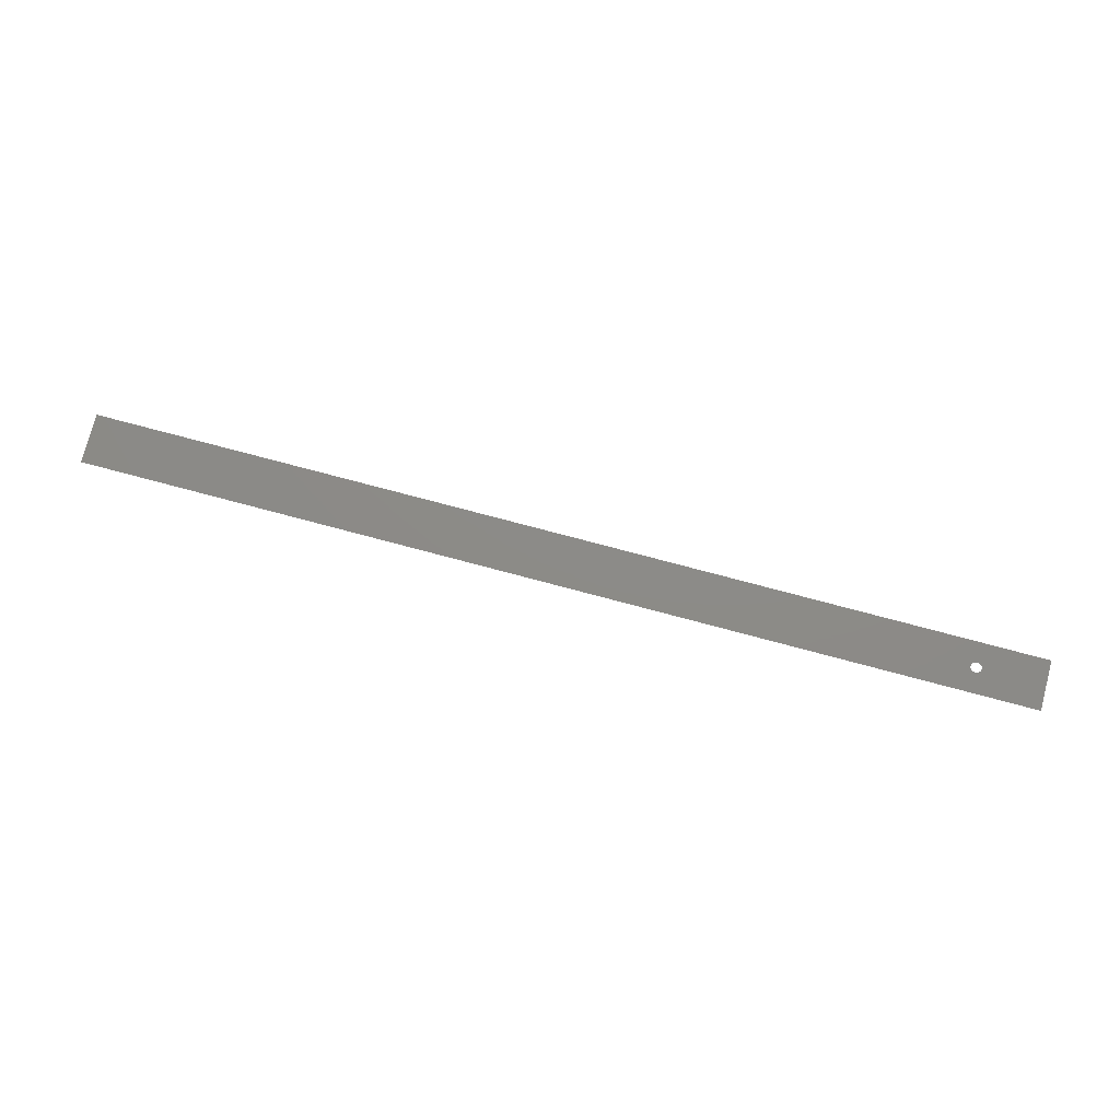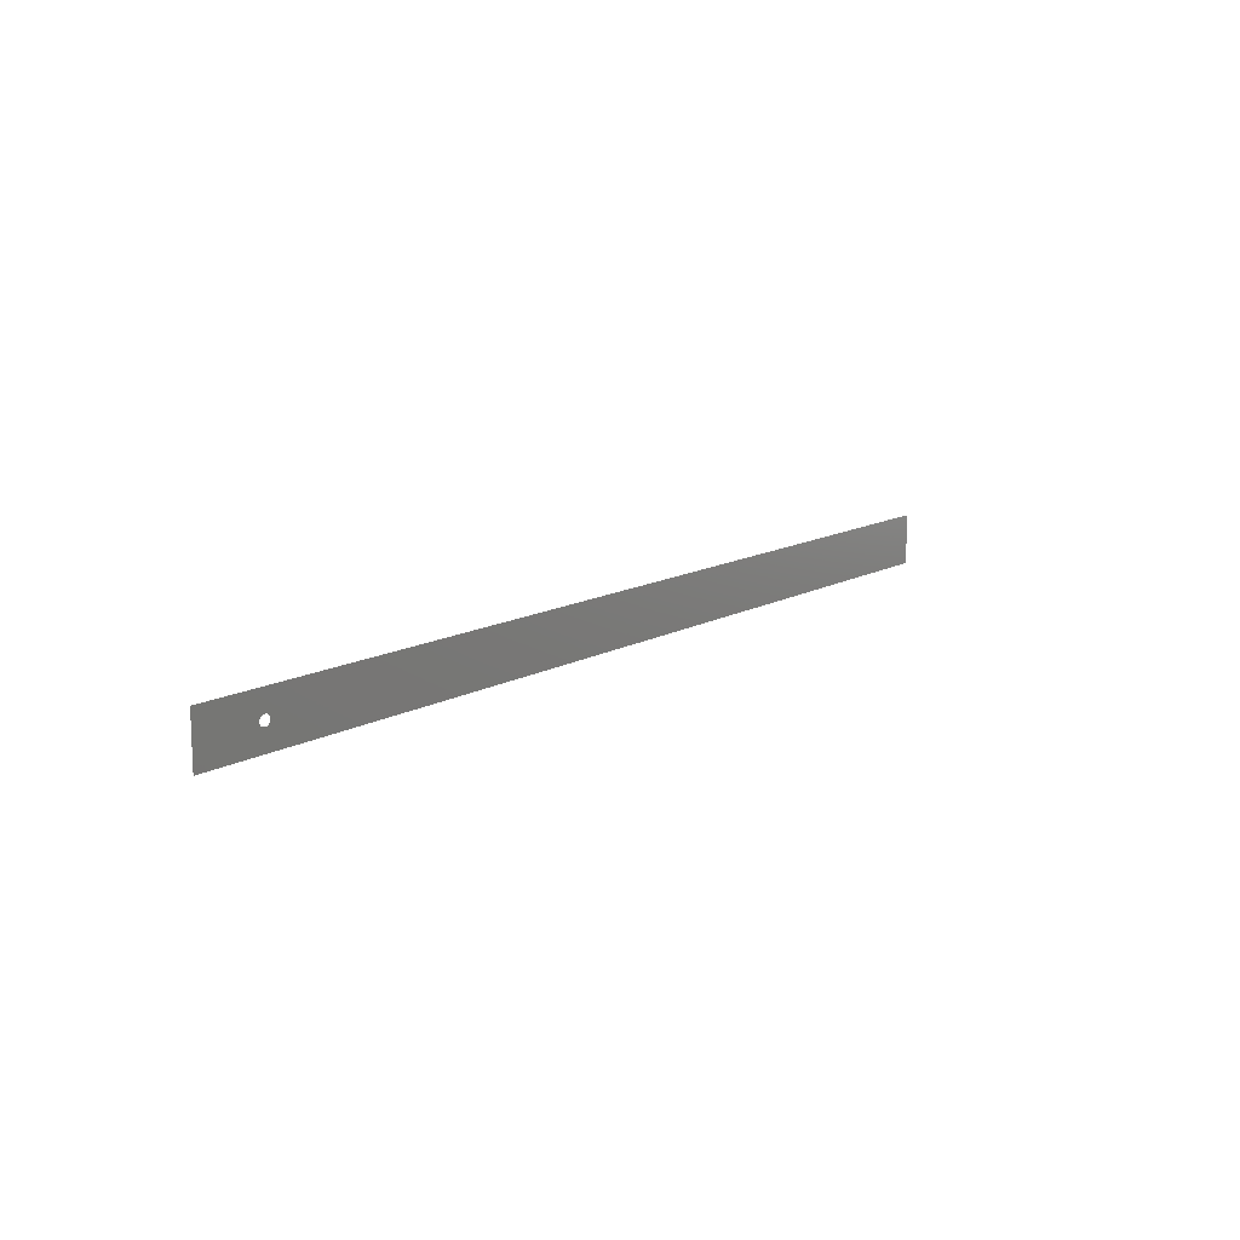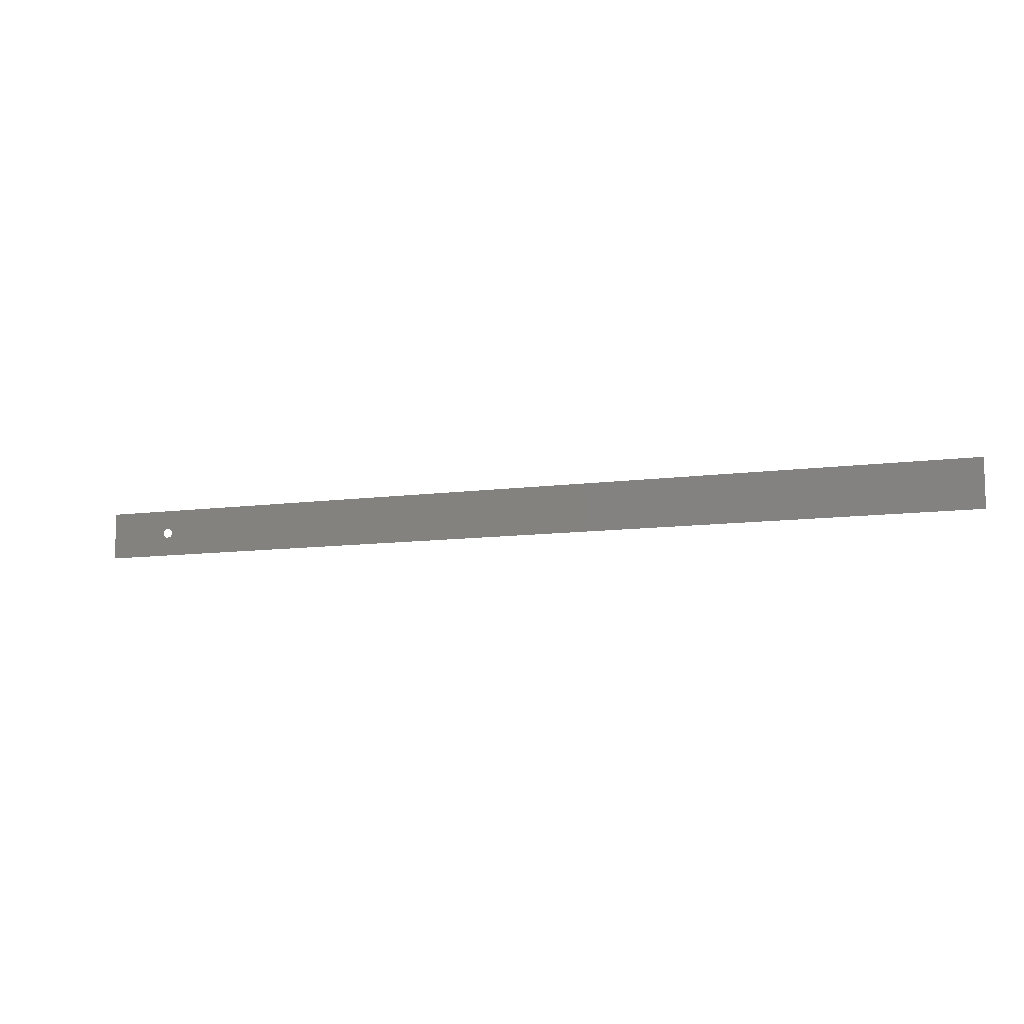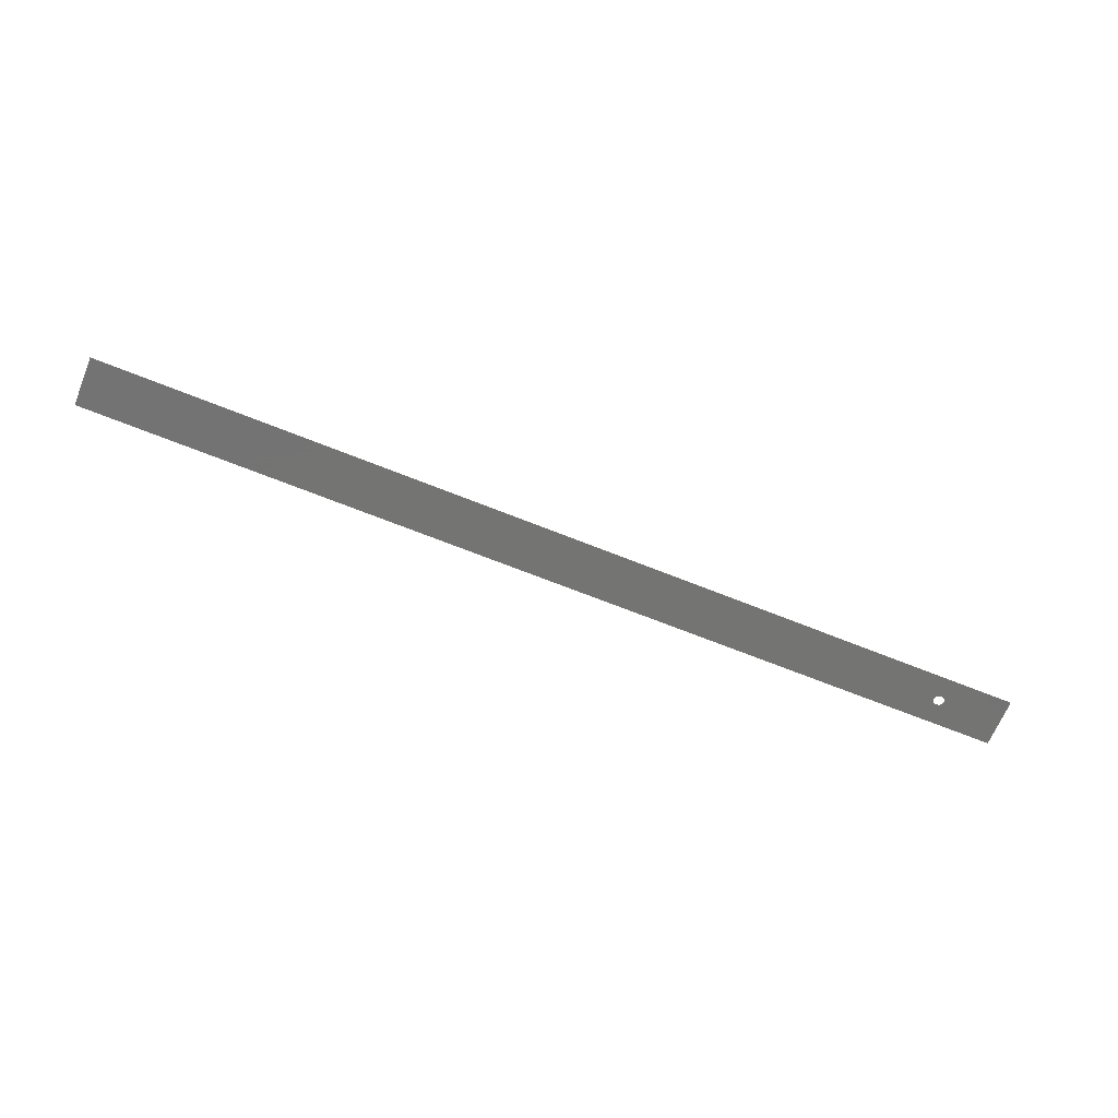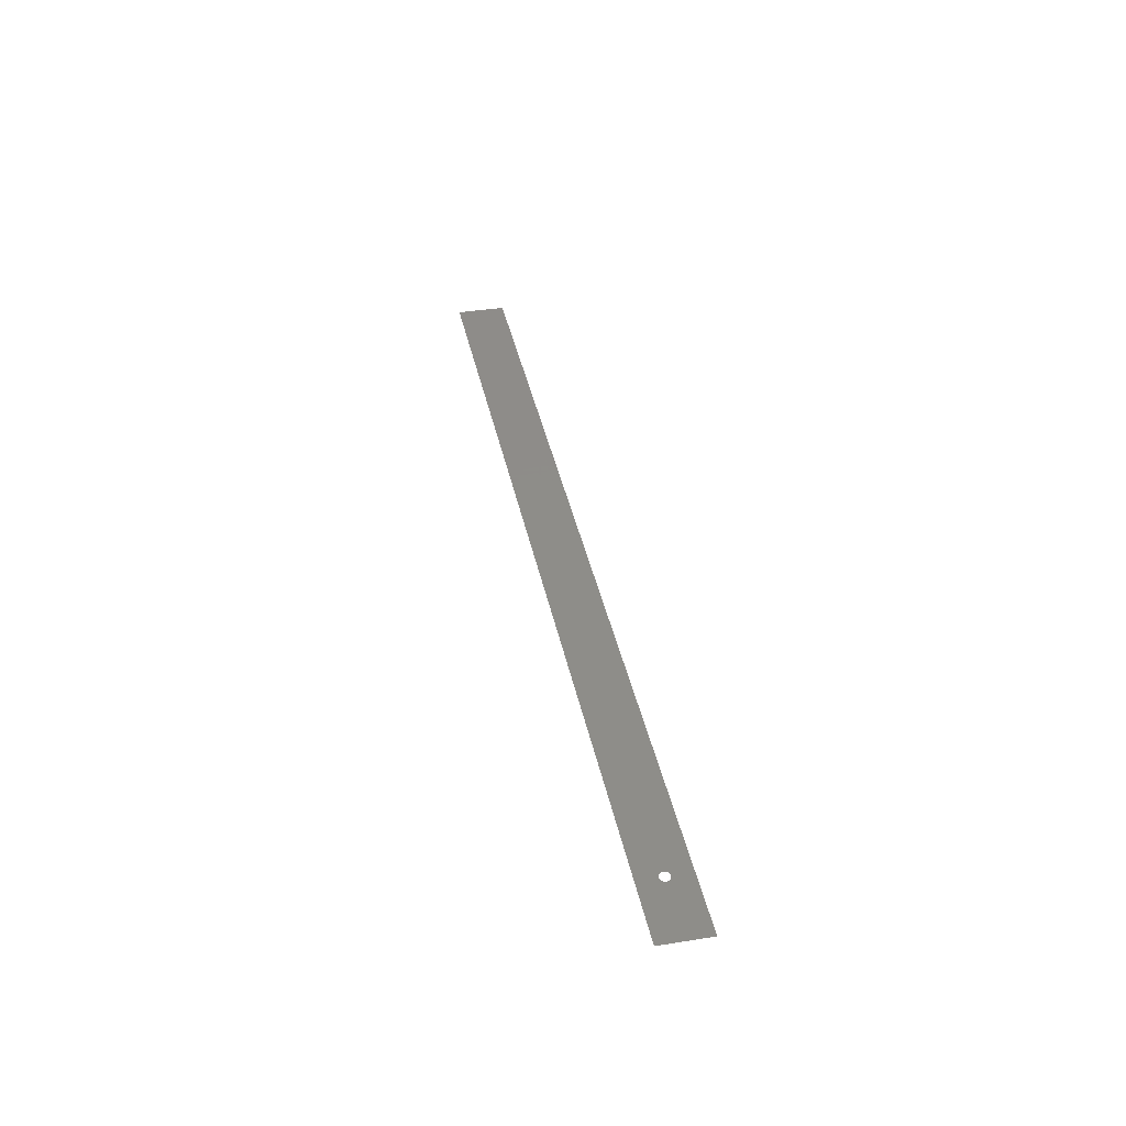
<metadata>
{"format":"stl","ext":"stl","renderer":"f3d","projection":"perspective","resolution":1024,"background":"white","views":[{"elev":76.2,"azim":14.9,"up":"+Z"},{"elev":12.8,"azim":128.1,"up":"+Y"},{"elev":-9.7,"azim":-159.8,"up":"+Y"},{"elev":-66.0,"azim":-22.2,"up":"+Z"},{"elev":38.4,"azim":78.6,"up":"+Z"}]}
</metadata>
<code>
# stl→obj: 32 verts, 32 faces
v 4045 101.5 1534
v 322.6 195.6 1534
v 4048 105.1 1534
v 4043 97.16 1534
v 4041 92.43 1534
v 4041 87.57 1534
v 322.6 -15.62 1534
v 4043 82.84 1534
v 4045 78.53 1534
v 4048 74.88 1534
v 4350 195.6 1534
v 4062 110.2 1534
v 4057 109.6 1534
v 4067 110.2 1534
v 4087 87.57 1534
v 4087 92.43 1534
v 4085 97.16 1534
v 4083 101.5 1534
v 4080 105.1 1534
v 4076 107.9 1534
v 4071 109.6 1534
v 4350 -15.62 1534
v 4057 70.39 1534
v 4062 69.8 1534
v 4067 69.8 1534
v 4071 70.39 1534
v 4076 72.11 1534
v 4080 74.88 1534
v 4083 78.53 1534
v 4085 82.84 1534
v 4052 72.11 1534
v 4052 107.9 1534
f 1 2 3
f 4 2 1
f 5 2 4
f 6 7 2
f 6 2 5
f 8 7 6
f 9 7 8
f 10 7 9
f 11 12 13
f 11 14 12
f 11 15 16
f 11 16 17
f 11 17 18
f 11 18 19
f 11 19 20
f 11 20 21
f 11 21 14
f 22 23 24
f 22 25 26
f 22 26 27
f 22 27 28
f 22 28 29
f 22 29 30
f 22 30 15
f 22 24 25
f 22 15 11
f 7 23 22
f 7 31 23
f 7 10 31
f 11 13 2
f 13 32 2
f 32 3 2

</code>
